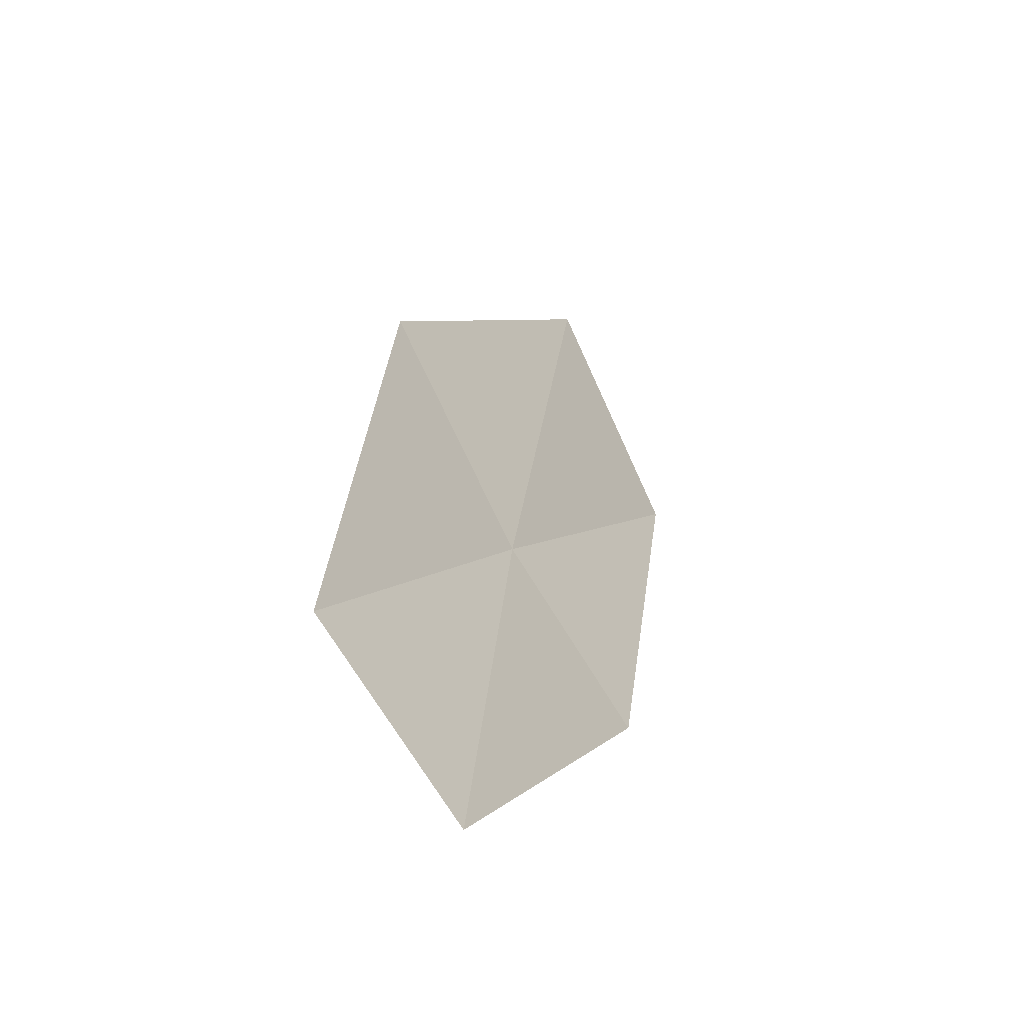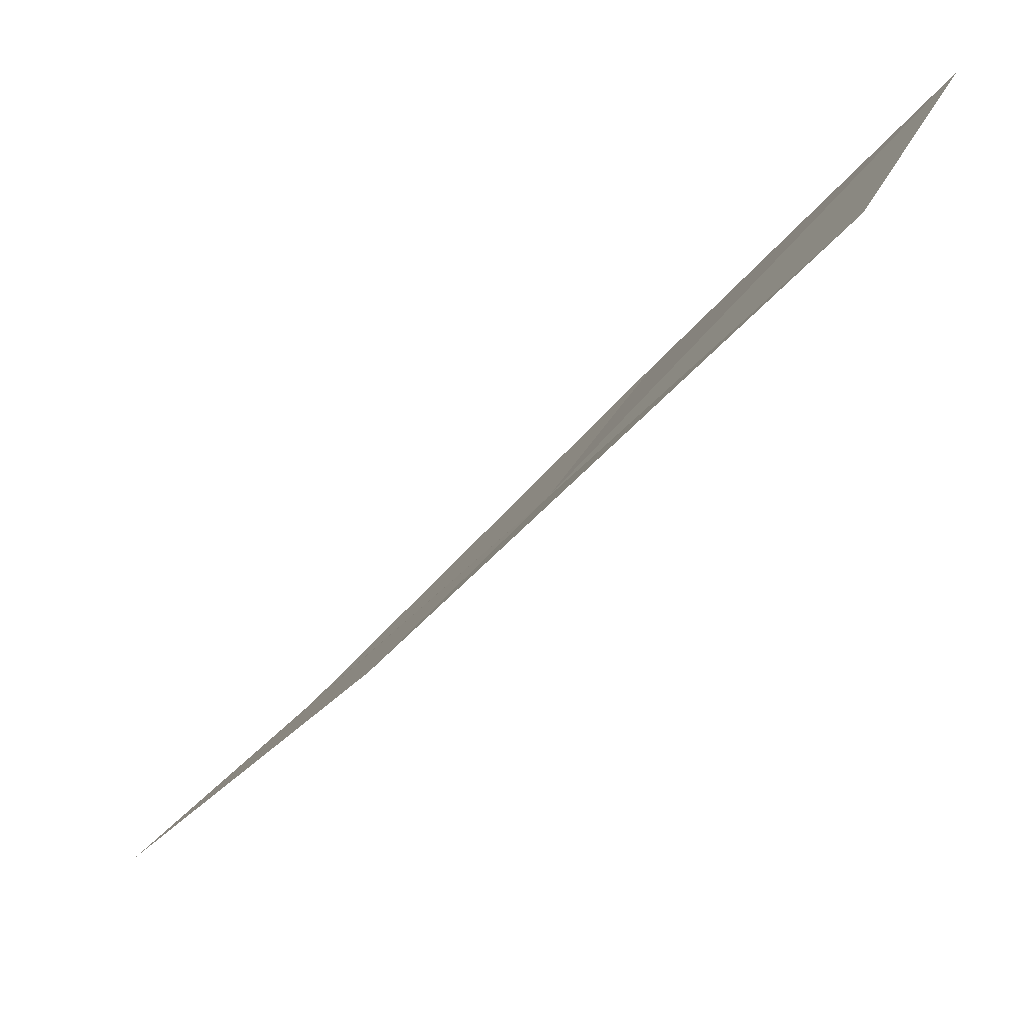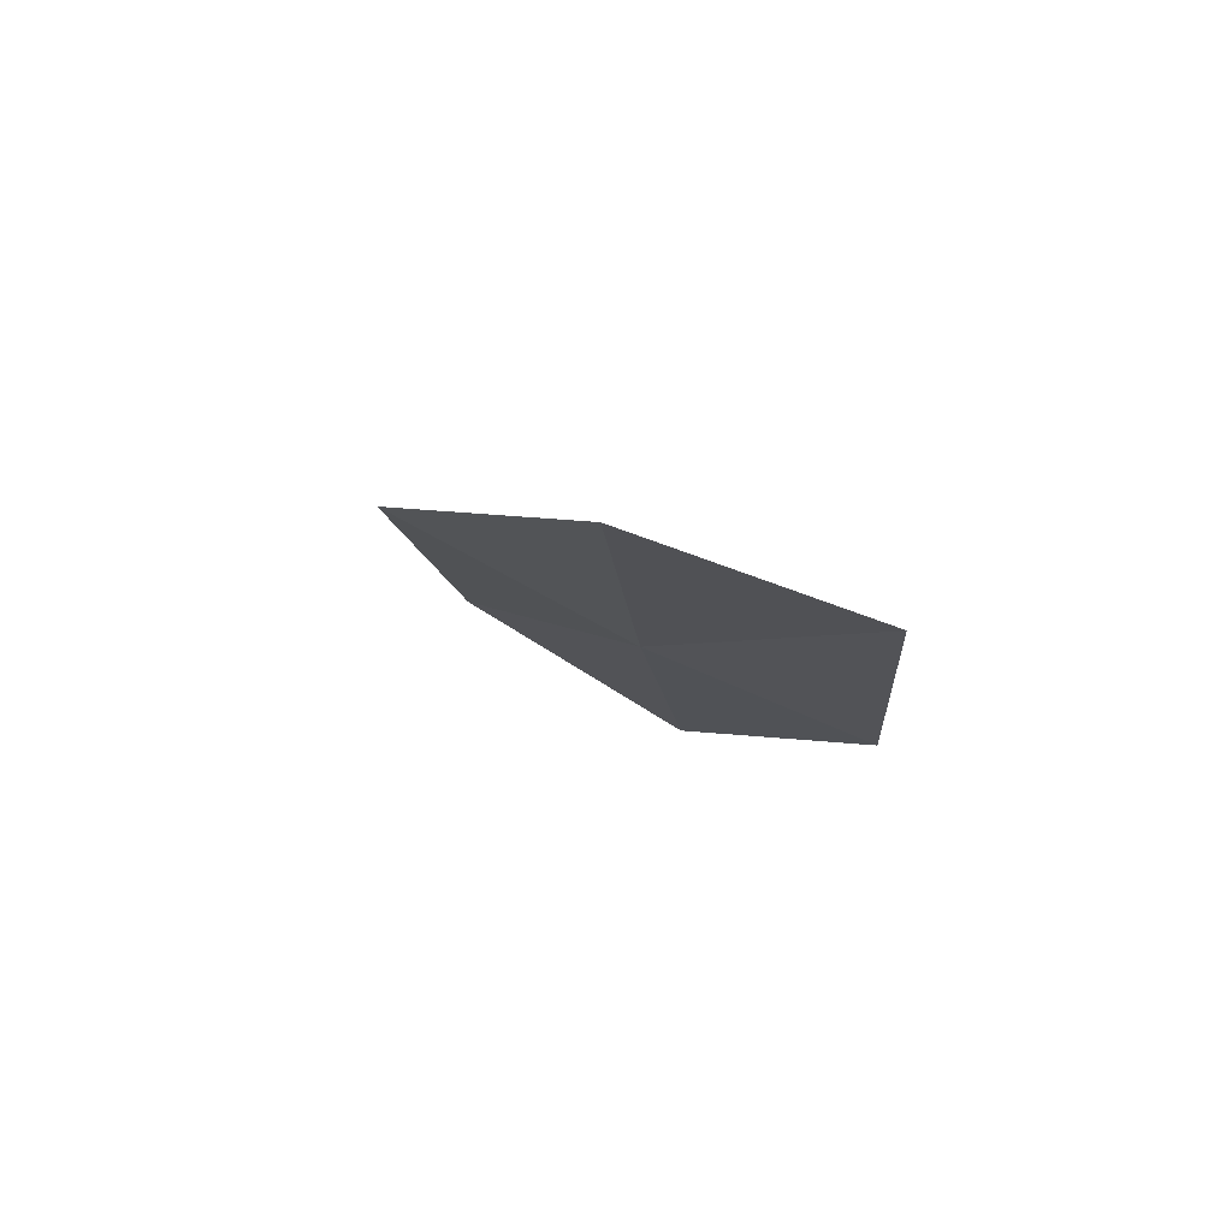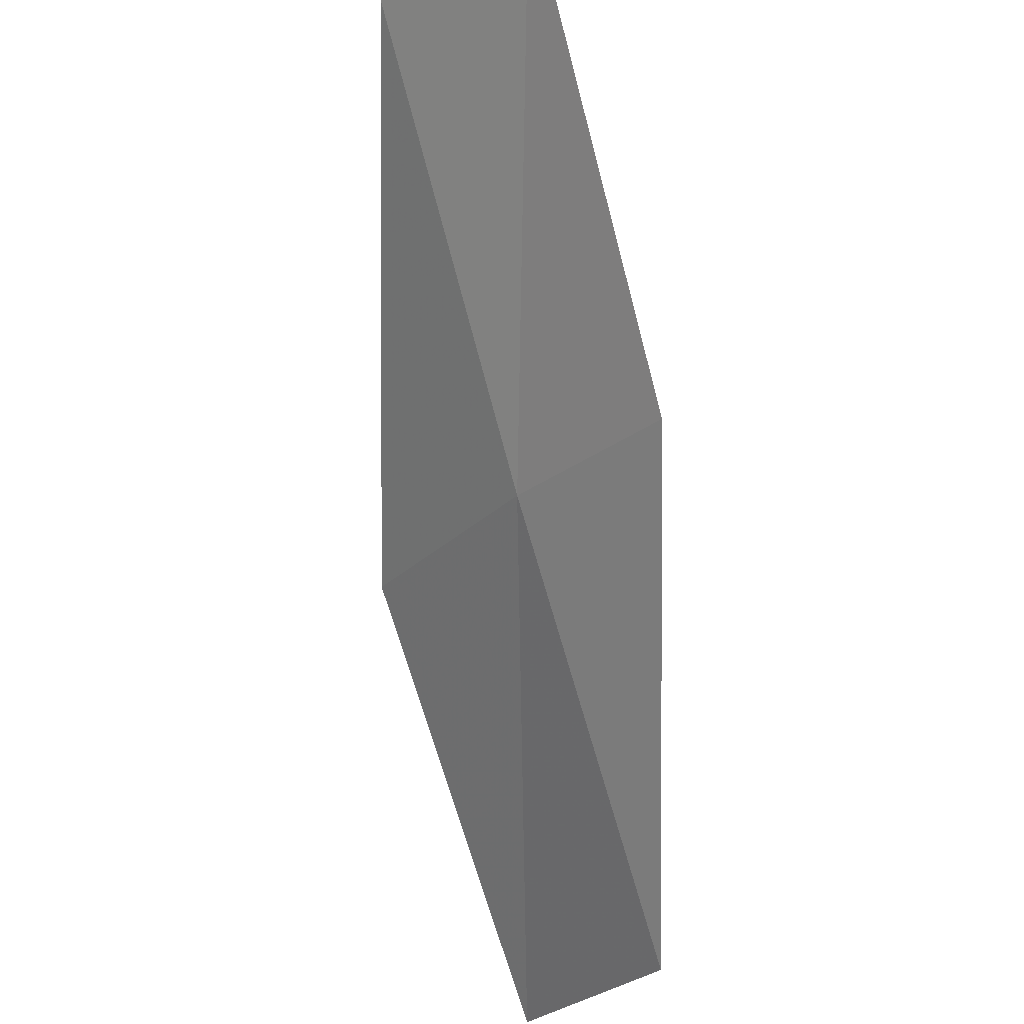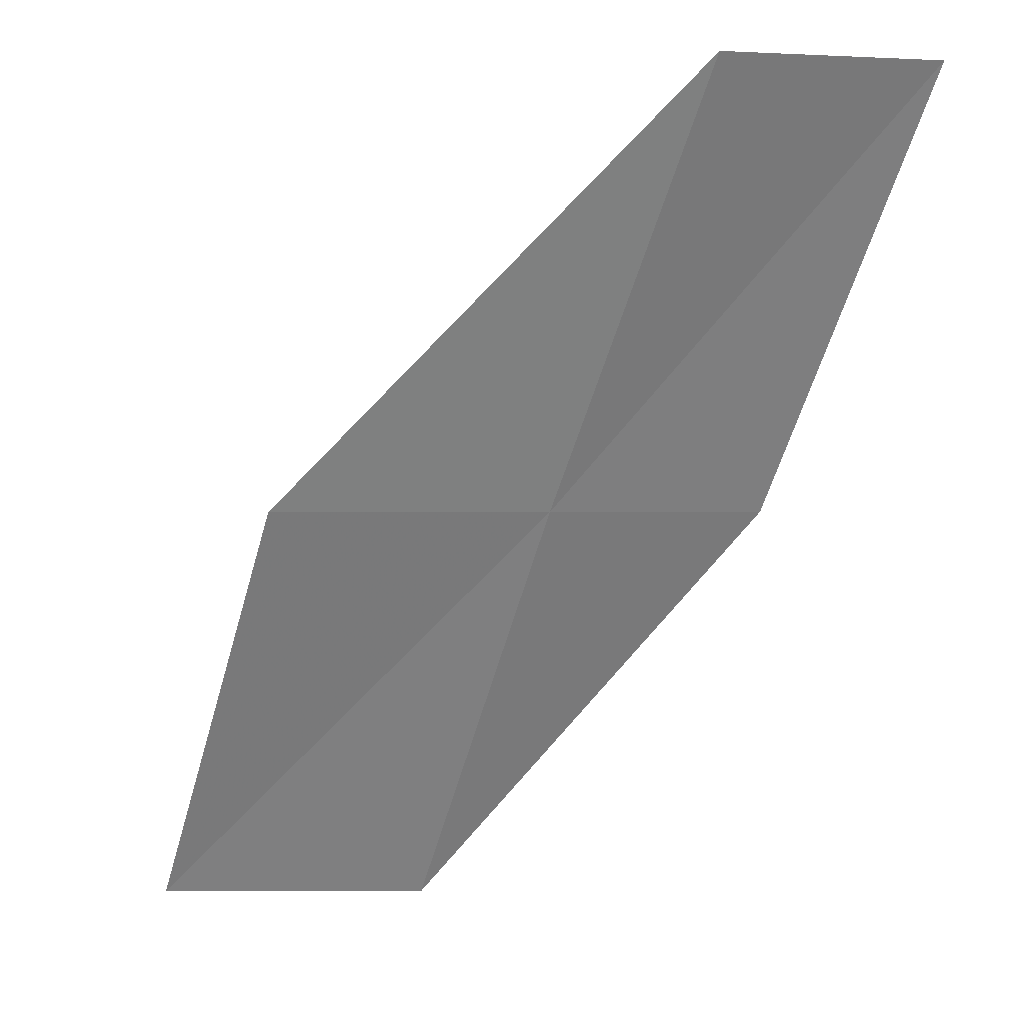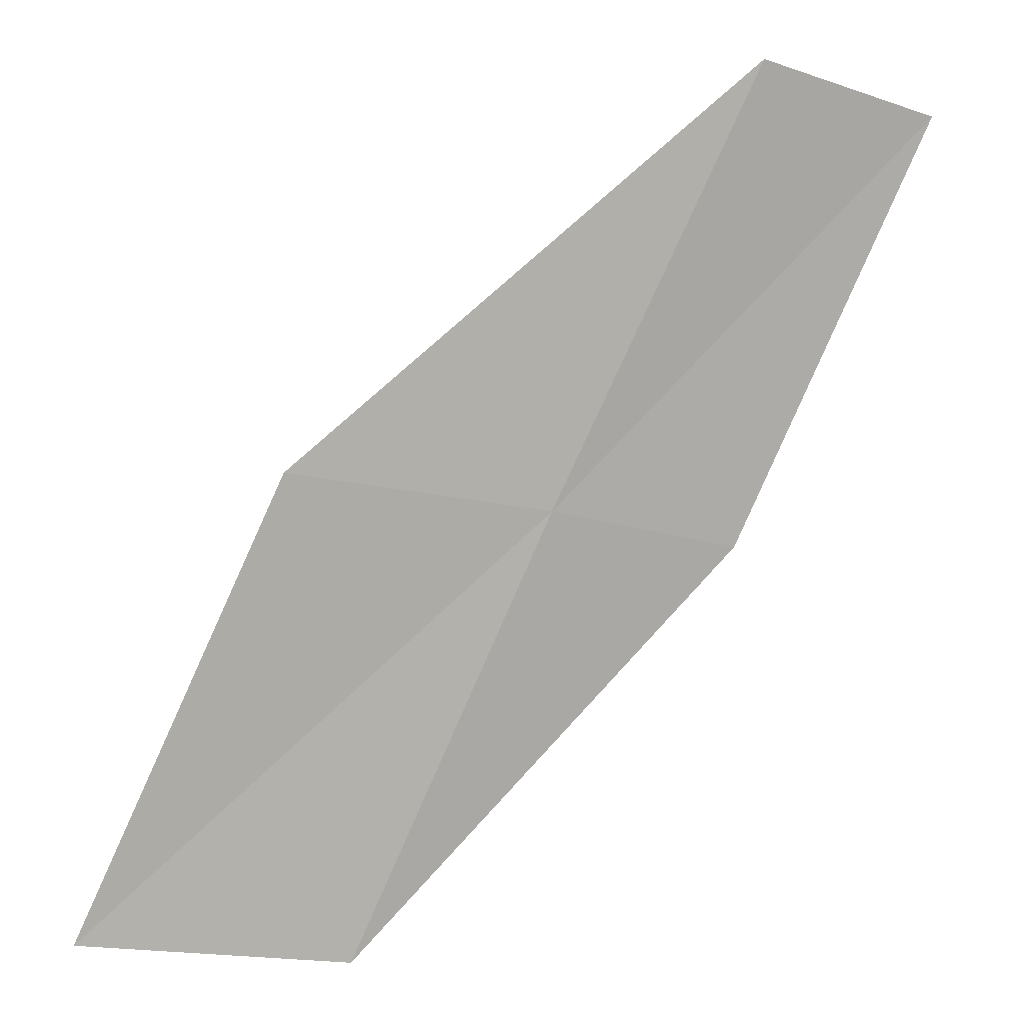
<metadata>
{"format":"obj","ext":"obj","renderer":"f3d","projection":"perspective","resolution":1024,"background":"white","views":[{"elev":67.4,"azim":106.2,"up":"+Z"},{"elev":48.9,"azim":-11.3,"up":"+Z"},{"elev":47.1,"azim":76.7,"up":"+Z"},{"elev":-24.0,"azim":99.4,"up":"+Z"},{"elev":0.8,"azim":37.0,"up":"+Z"},{"elev":-21.1,"azim":19.1,"up":"+Z"}]}
</metadata>
<code>
v -8.969 -23.14 4
v -9.98 -24.01 4
v -11.22 -23.45 2
v -10.17 -22.63 2
v -8.265 -22.37 4
v -7.746 -23.57 6
v -7.082 -22.78 6
f 1 2 3
f 1 3 4
f 1 4 5
f 1 6 2
f 1 7 6
f 1 5 7

</code>
